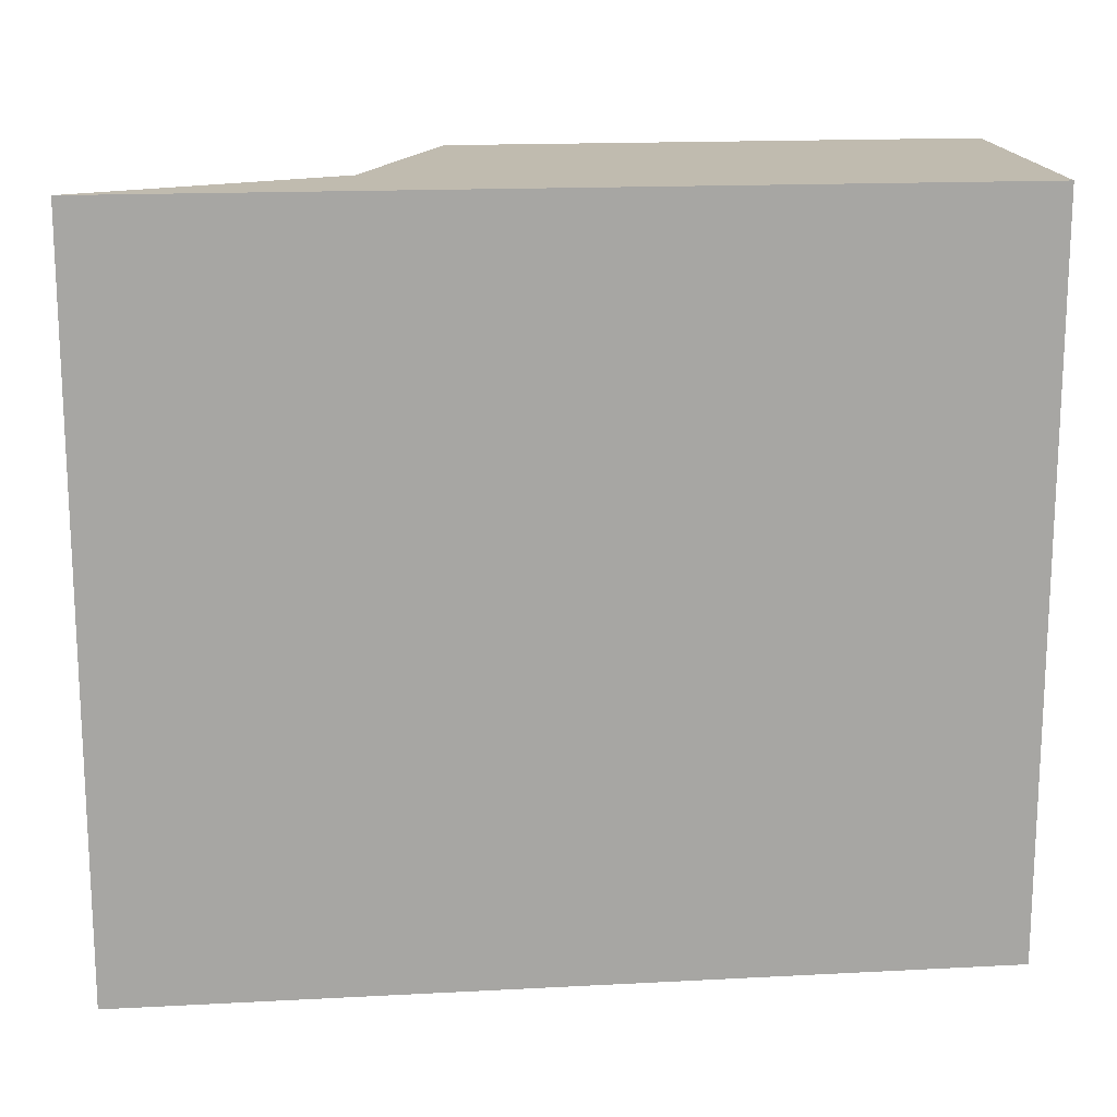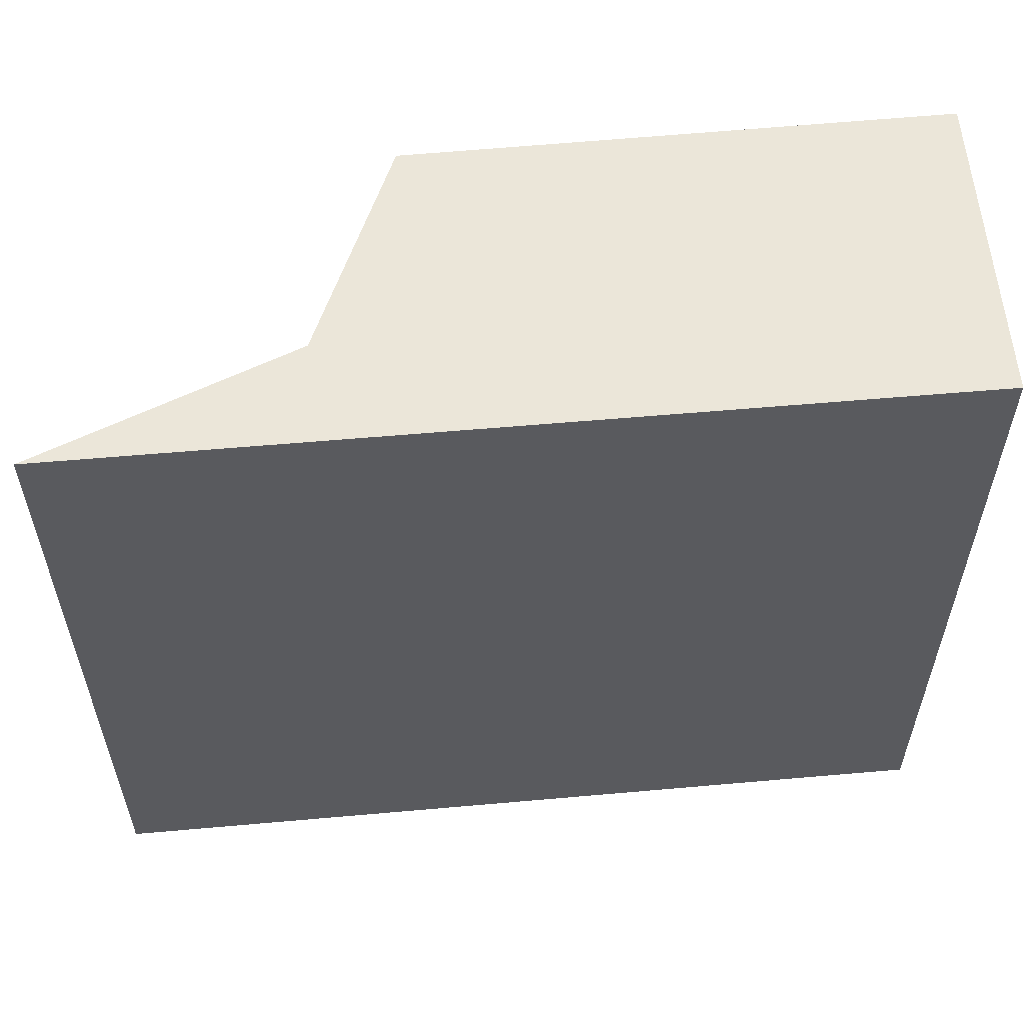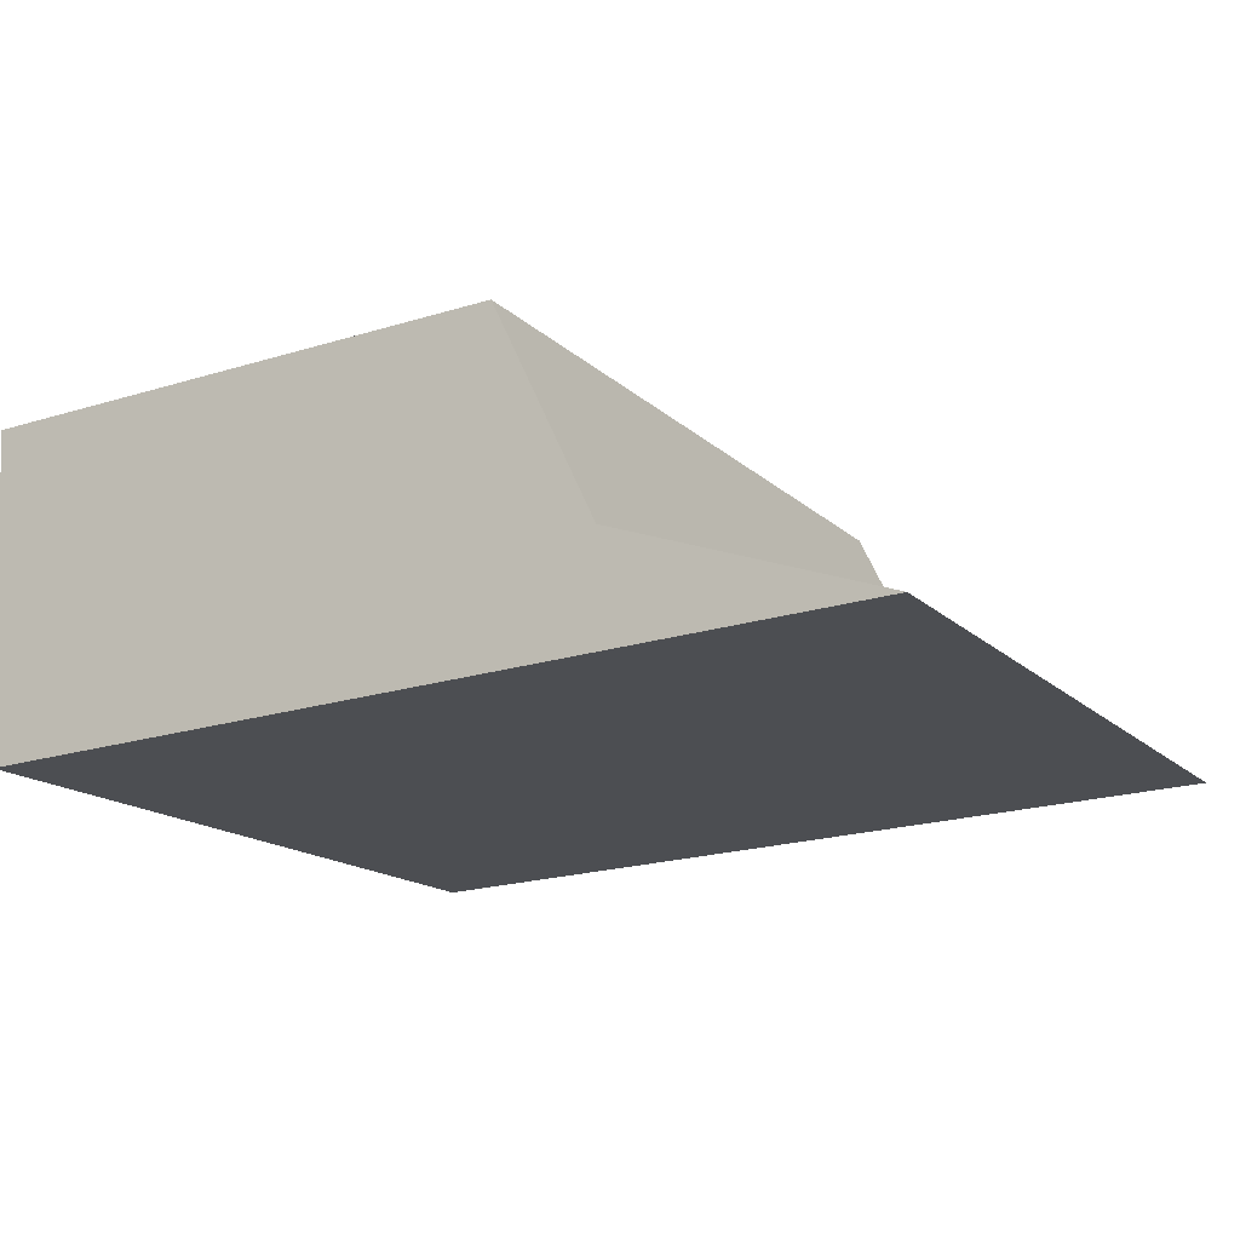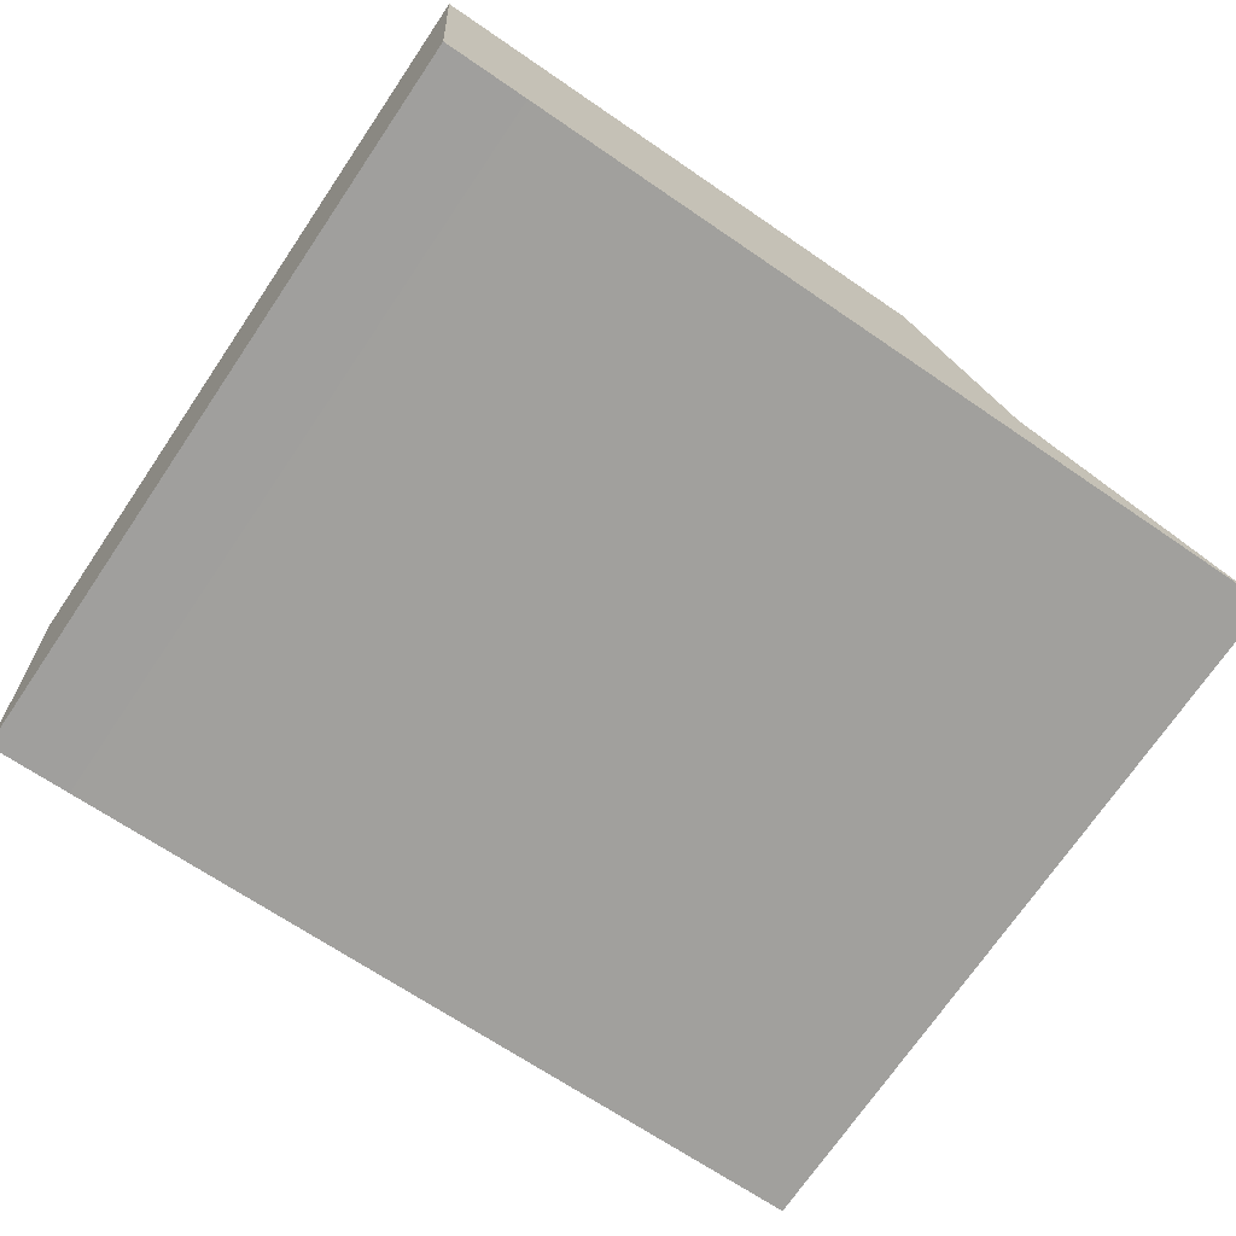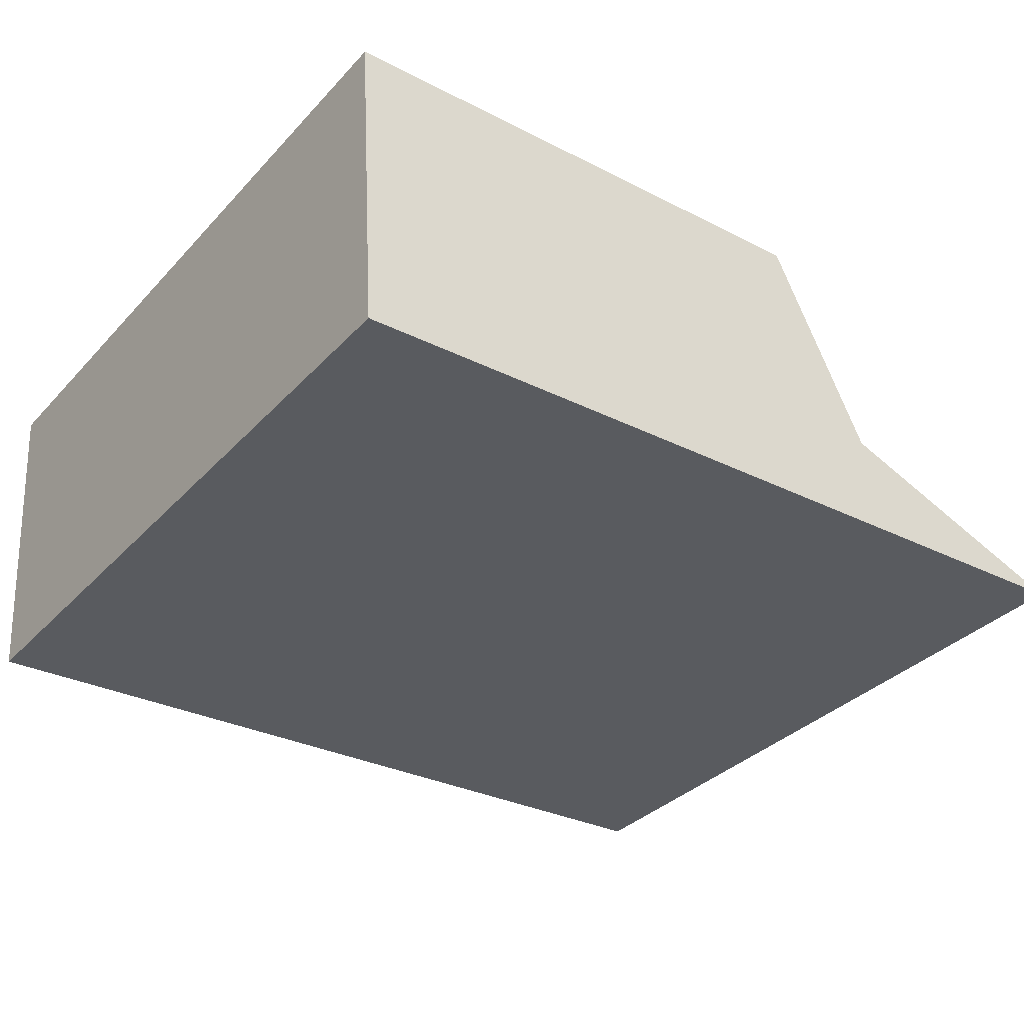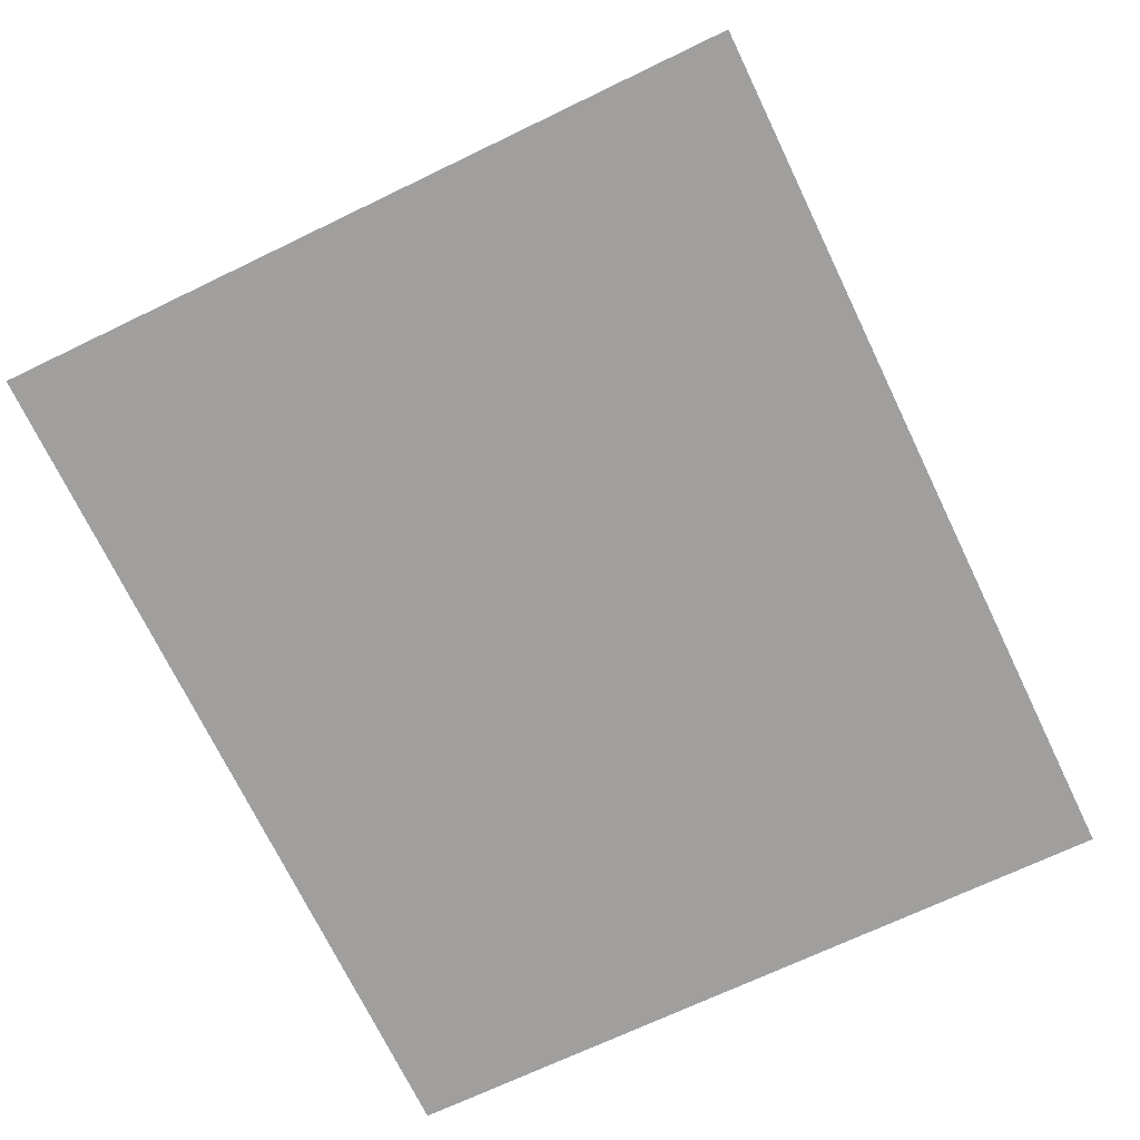
<metadata>
{"format":"obj","ext":"obj","renderer":"f3d","projection":"perspective","resolution":1024,"background":"white","views":[{"elev":16.2,"azim":171.5,"up":"+Y"},{"elev":57.1,"azim":172.4,"up":"+Y"},{"elev":-16.0,"azim":29.3,"up":"+Z"},{"elev":-72.6,"azim":-34.3,"up":"+Z"},{"elev":-34.2,"azim":-36.1,"up":"+Z"},{"elev":-69.4,"azim":115.8,"up":"+Z"}]}
</metadata>
<code>
v  0 3.703 2.267e-16
v  0.509 3.703 -1.584
v  0.096 3.703 -1.601
v  4.443 3.703 -1.427
v  3.154 3.703 -0.962
v  2.654 3.703 0.087
v  0.509 3.703 0.017
v  3.154 5.891e-17 -0.962
v  4.443 8.738e-17 -1.427
v  0 0 0
v  2.654 -5.327e-18 0.087
v  0.509 -1.041e-18 0.017
v  0.509 9.699e-17 -1.584
v  0.096 9.803e-17 -1.601
g defaultobject
f 1 2 3
f 2 1 4
f 4 1 5
f 5 1 6
f 6 1 7
f 8 4 5
f 4 8 9
f 10 7 1
f 7 10 6
f 6 10 11
f 11 10 12
f 9 2 4
f 2 9 13
f 2 13 3
f 3 13 14
f 14 1 3
f 1 14 10
f 11 5 6
f 5 11 8
f 13 10 14
f 10 13 12
f 12 13 8
f 8 13 9
f 12 8 11

</code>
